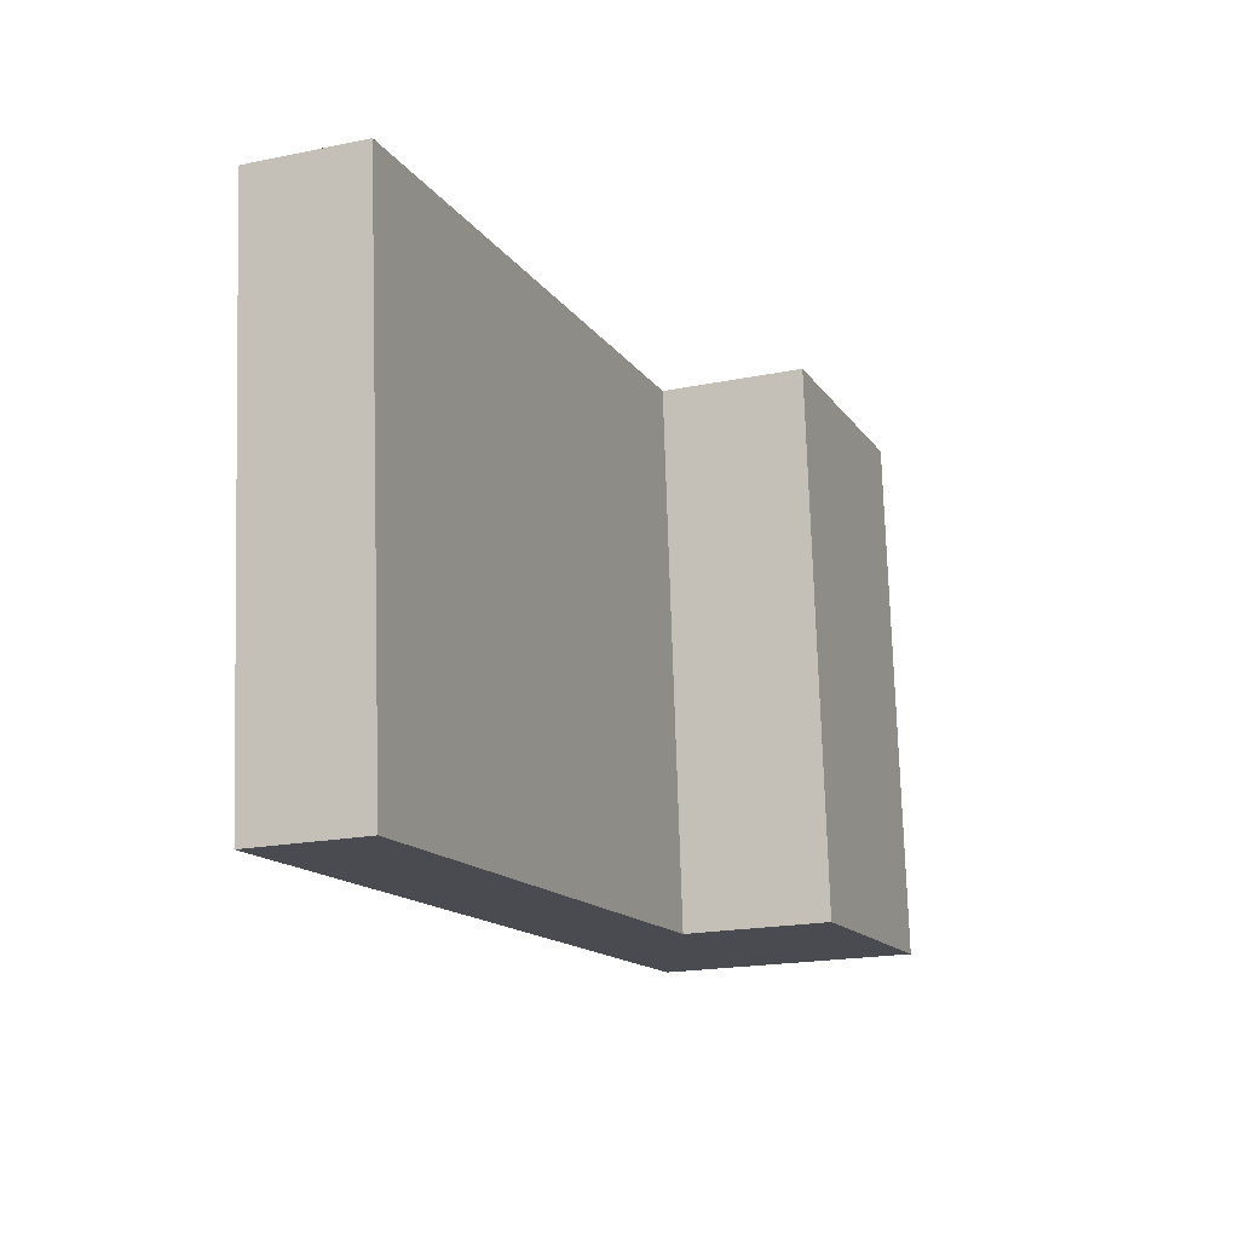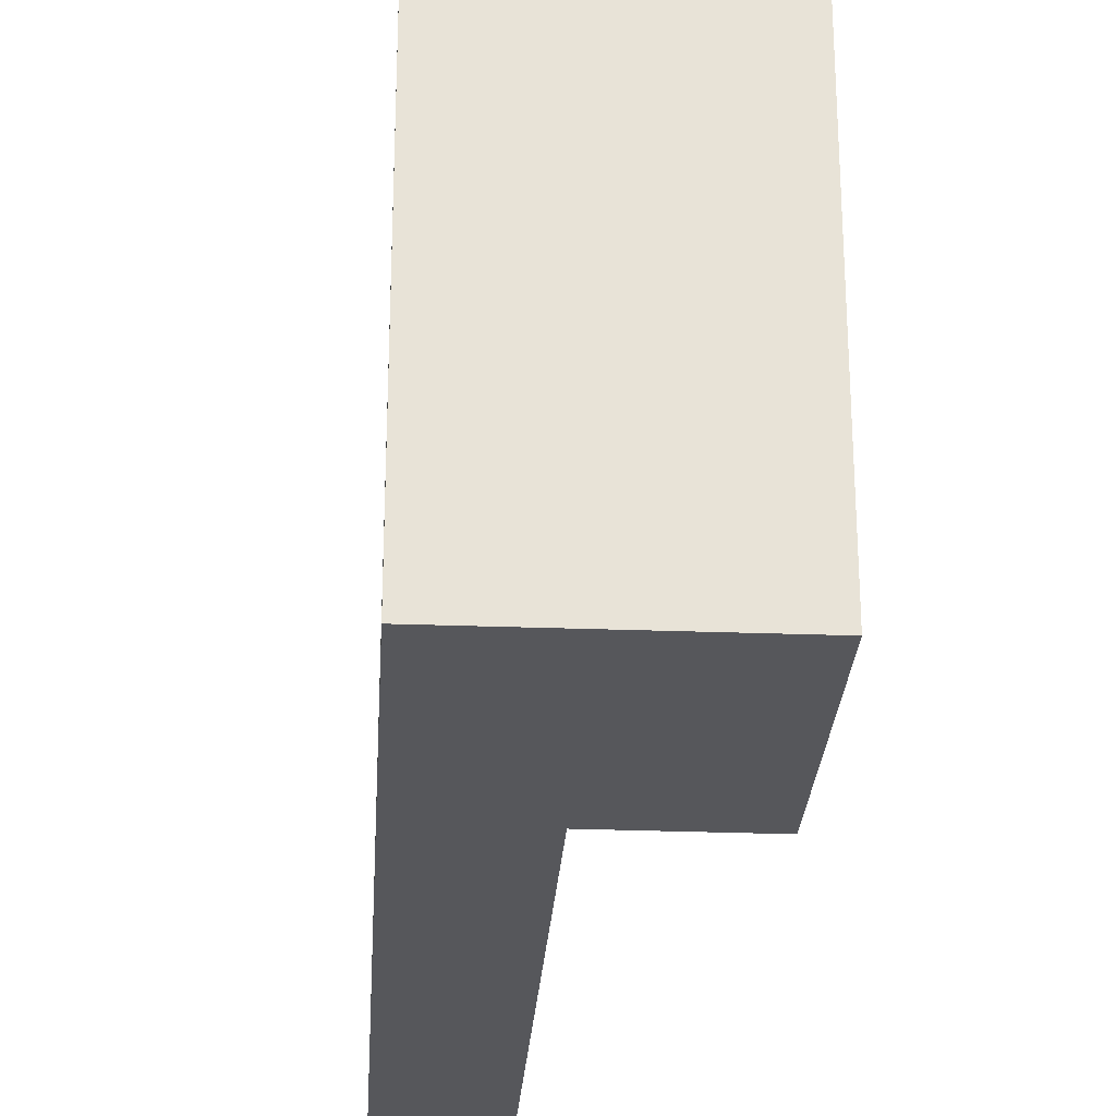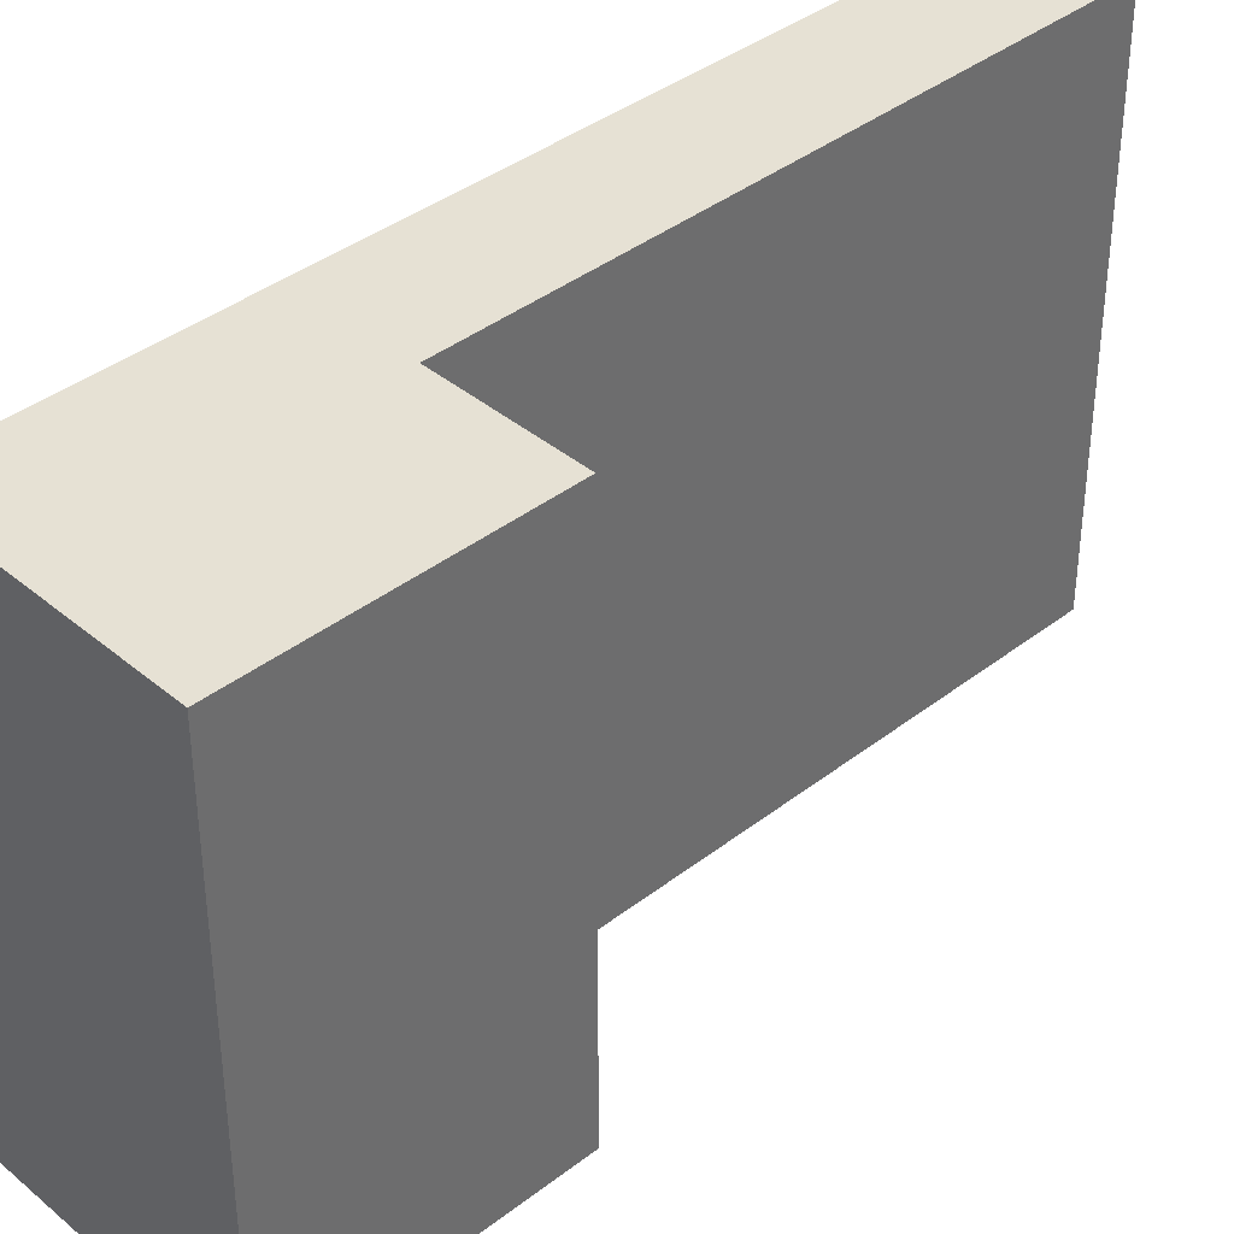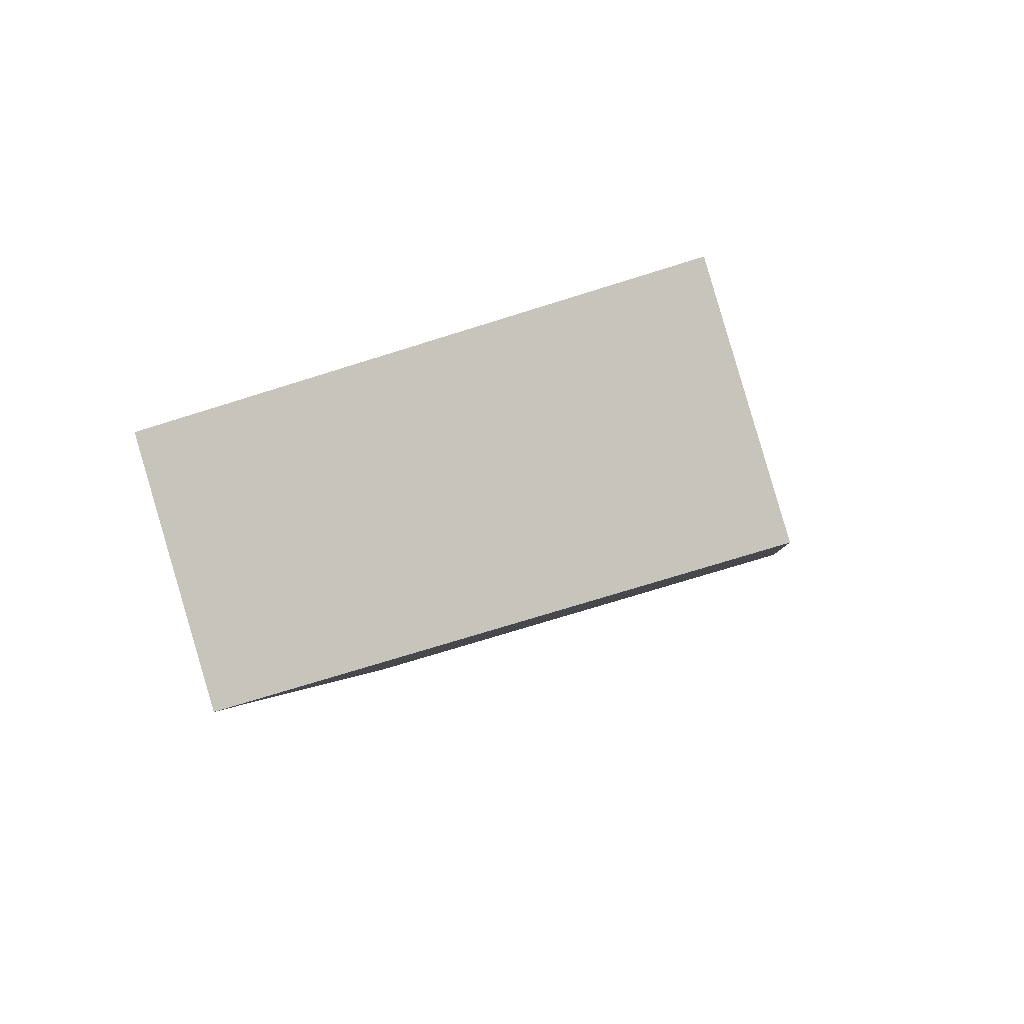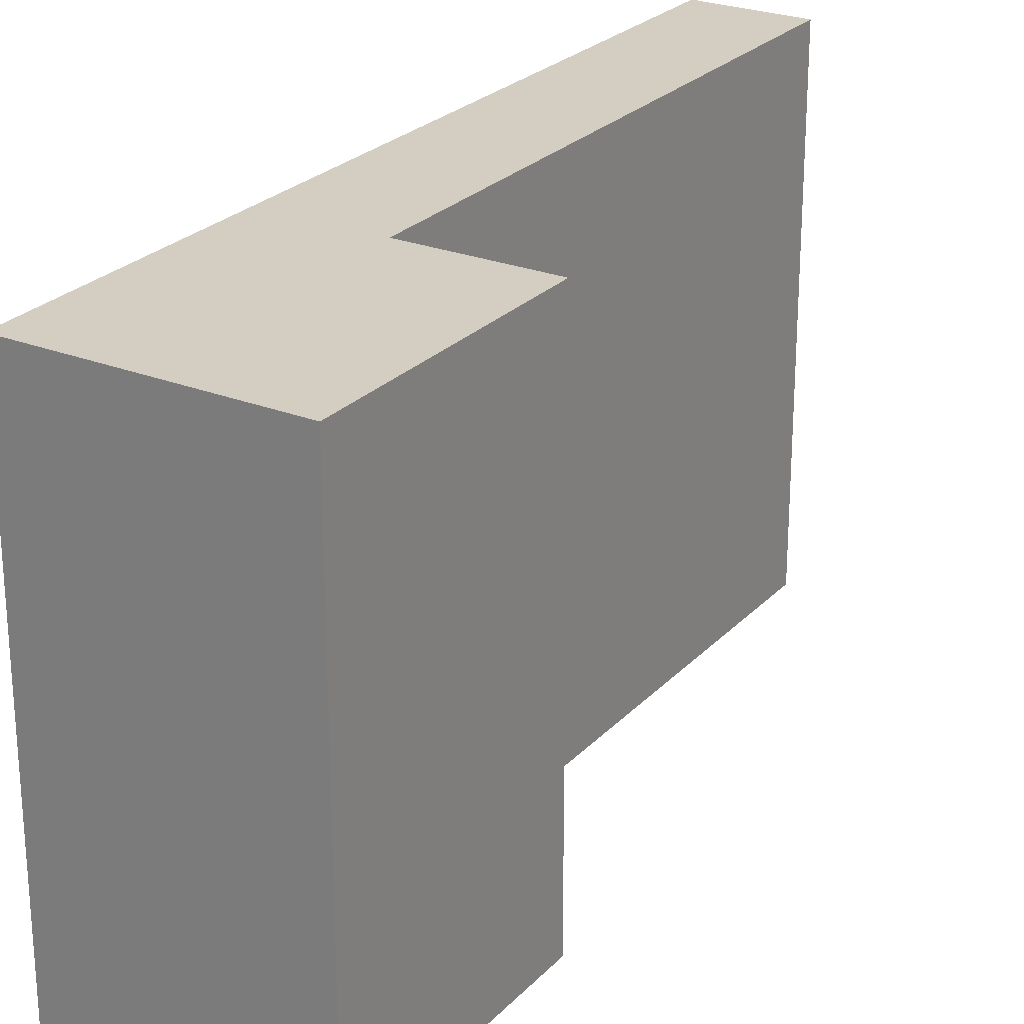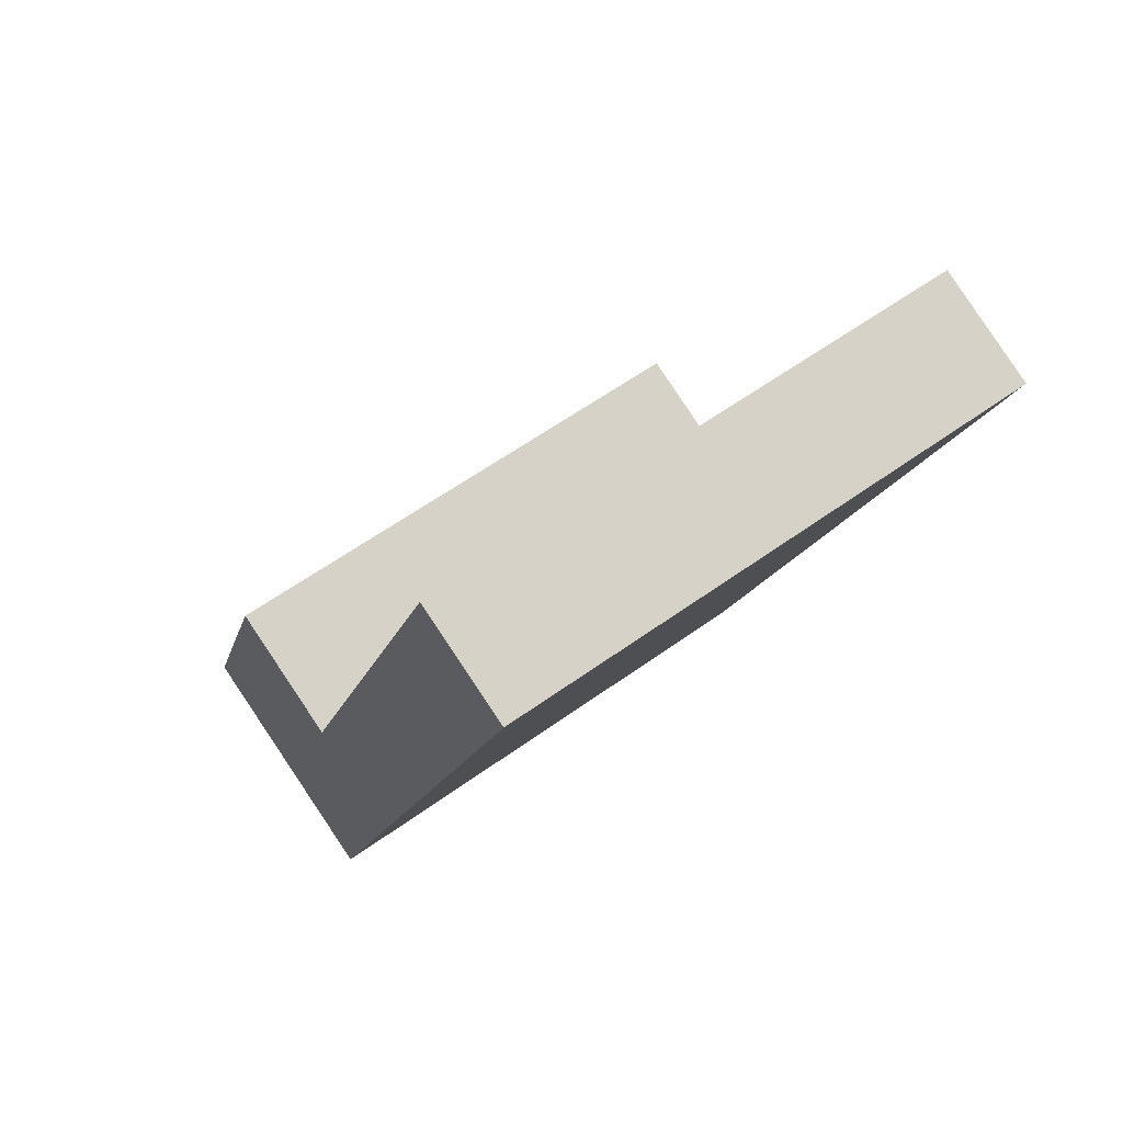
<metadata>
{"format":"obj","ext":"obj","renderer":"f3d","projection":"perspective","resolution":1024,"background":"white","views":[{"elev":75.5,"azim":178.2,"up":"+Z"},{"elev":-27.4,"azim":-162.4,"up":"+Y"},{"elev":39.1,"azim":-112.8,"up":"+Y"},{"elev":-71.7,"azim":-72.5,"up":"+Z"},{"elev":25.3,"azim":-126.5,"up":"+Y"},{"elev":59.1,"azim":53.4,"up":"+Z"}]}
</metadata>
<code>
v  7.207 6.726 9.543
v  3.085 6.726 -1.175
v  5.855 6.726 10.06
v  2.964 6.726 2.658
v  1.278 6.726 3.309
v  0 6.726 4.118e-16
v  5.855 -6.162e-16 10.06
v  7.207 -5.843e-16 9.543
v  1.278 -2.026e-16 3.309
v  2.964 -1.628e-16 2.658
v  3.085 7.195e-17 -1.175
v  0 0 0
g defaultobject
f 1 2 3
f 4 3 2
f 5 4 2
f 6 5 2
f 7 1 3
f 1 7 8
f 9 4 5
f 4 9 10
f 8 2 1
f 2 8 11
f 11 6 2
f 6 11 12
f 12 5 6
f 5 12 9
f 10 3 4
f 3 10 7
f 7 11 8
f 11 7 10
f 11 10 9
f 11 9 12

</code>
